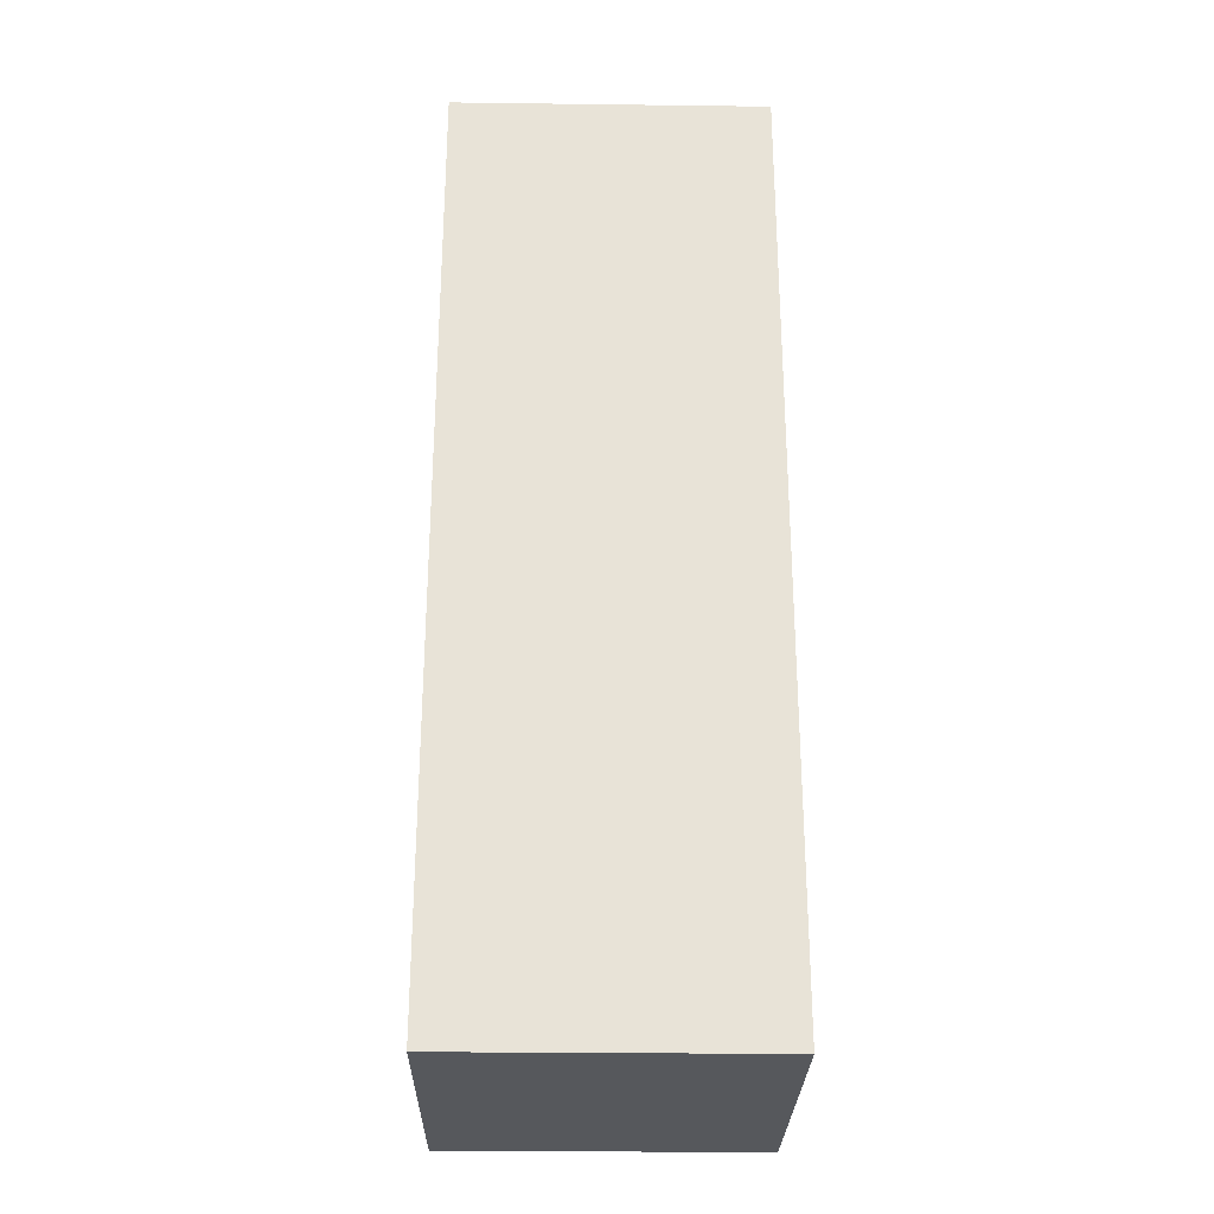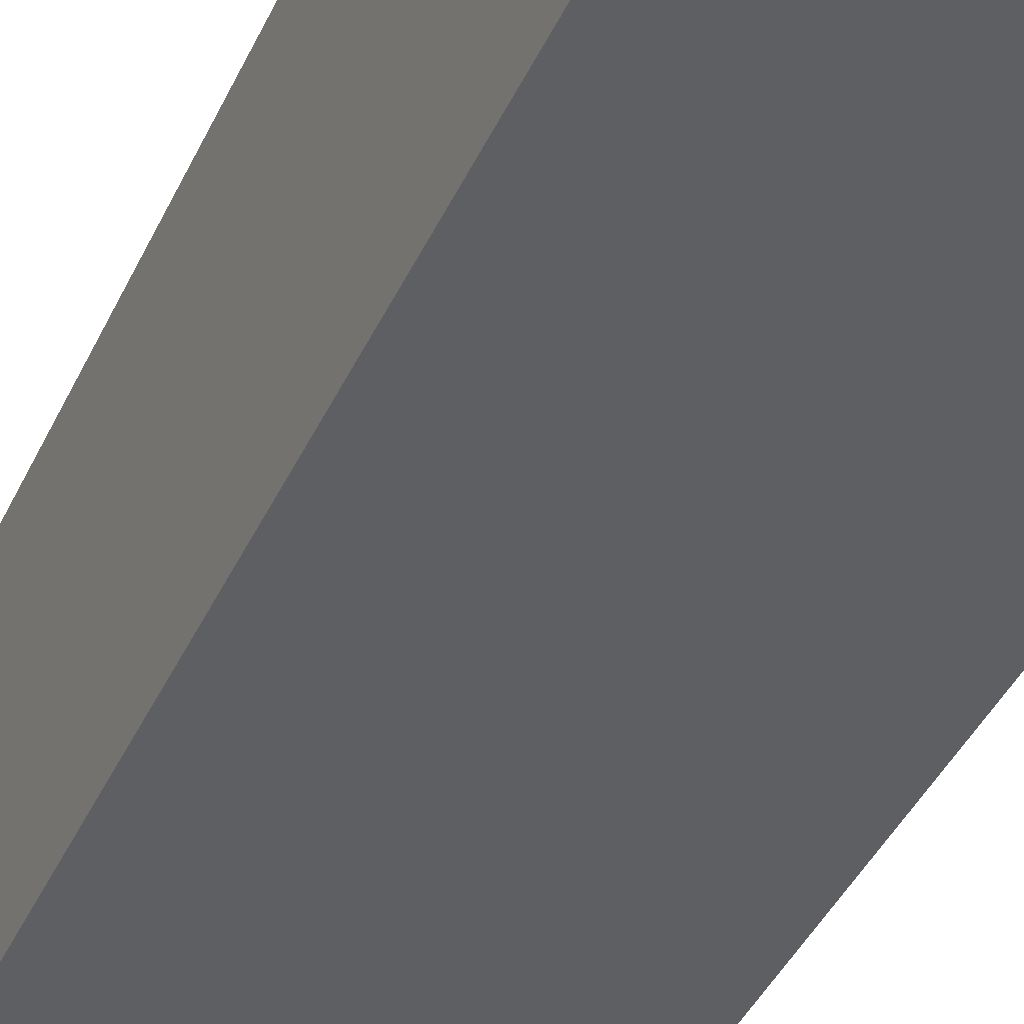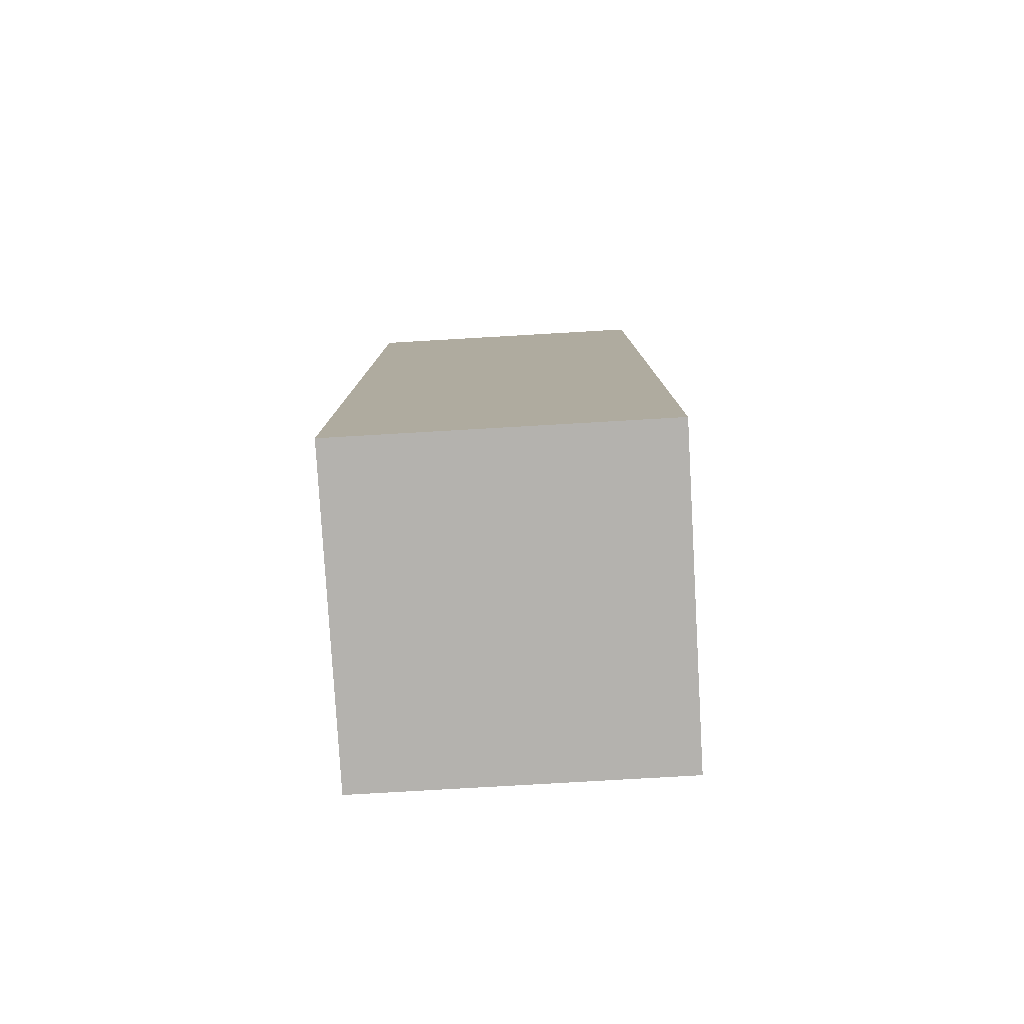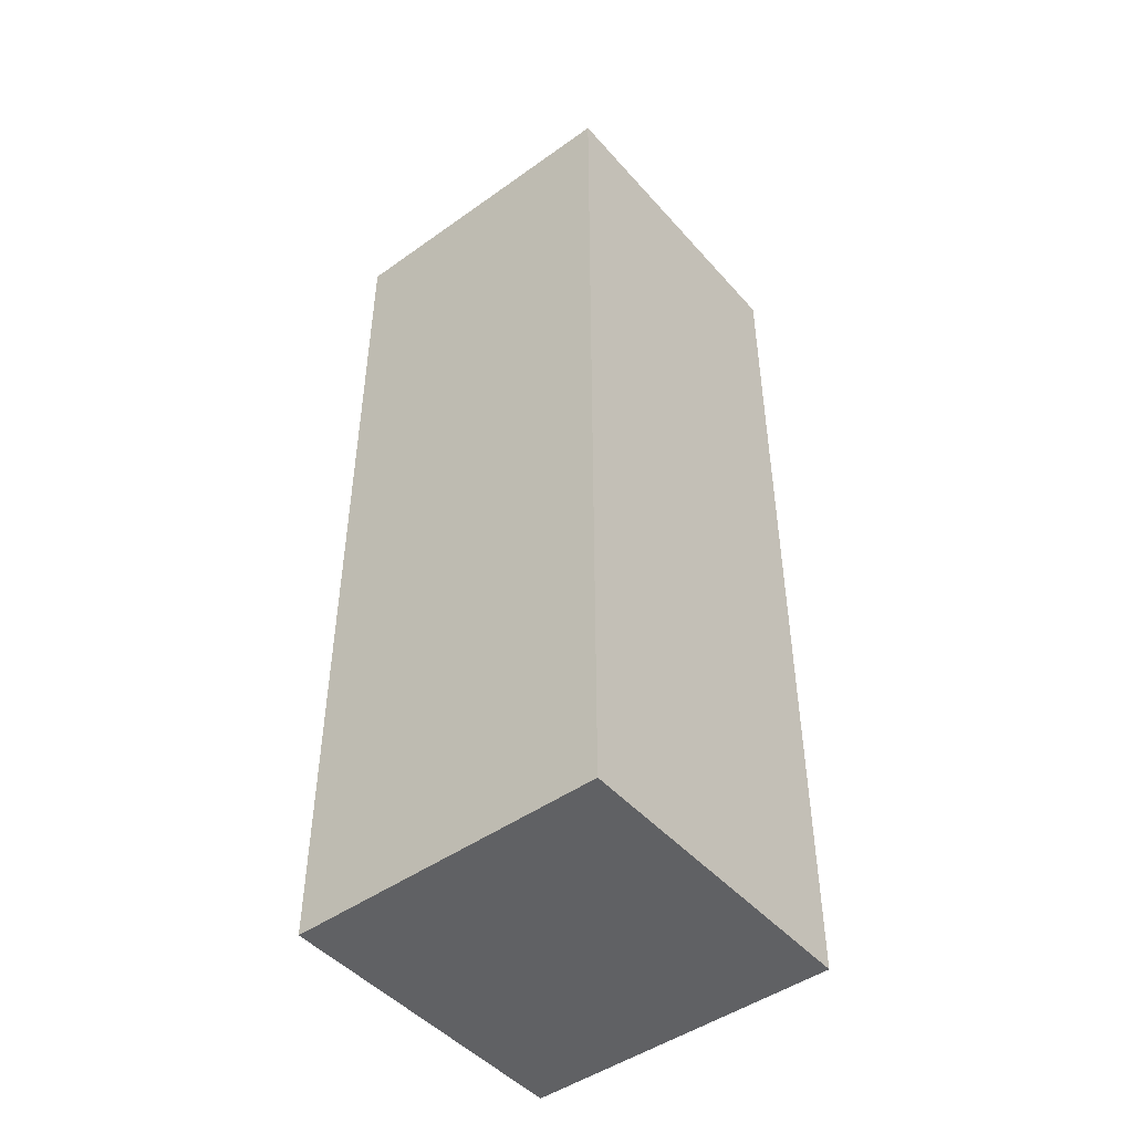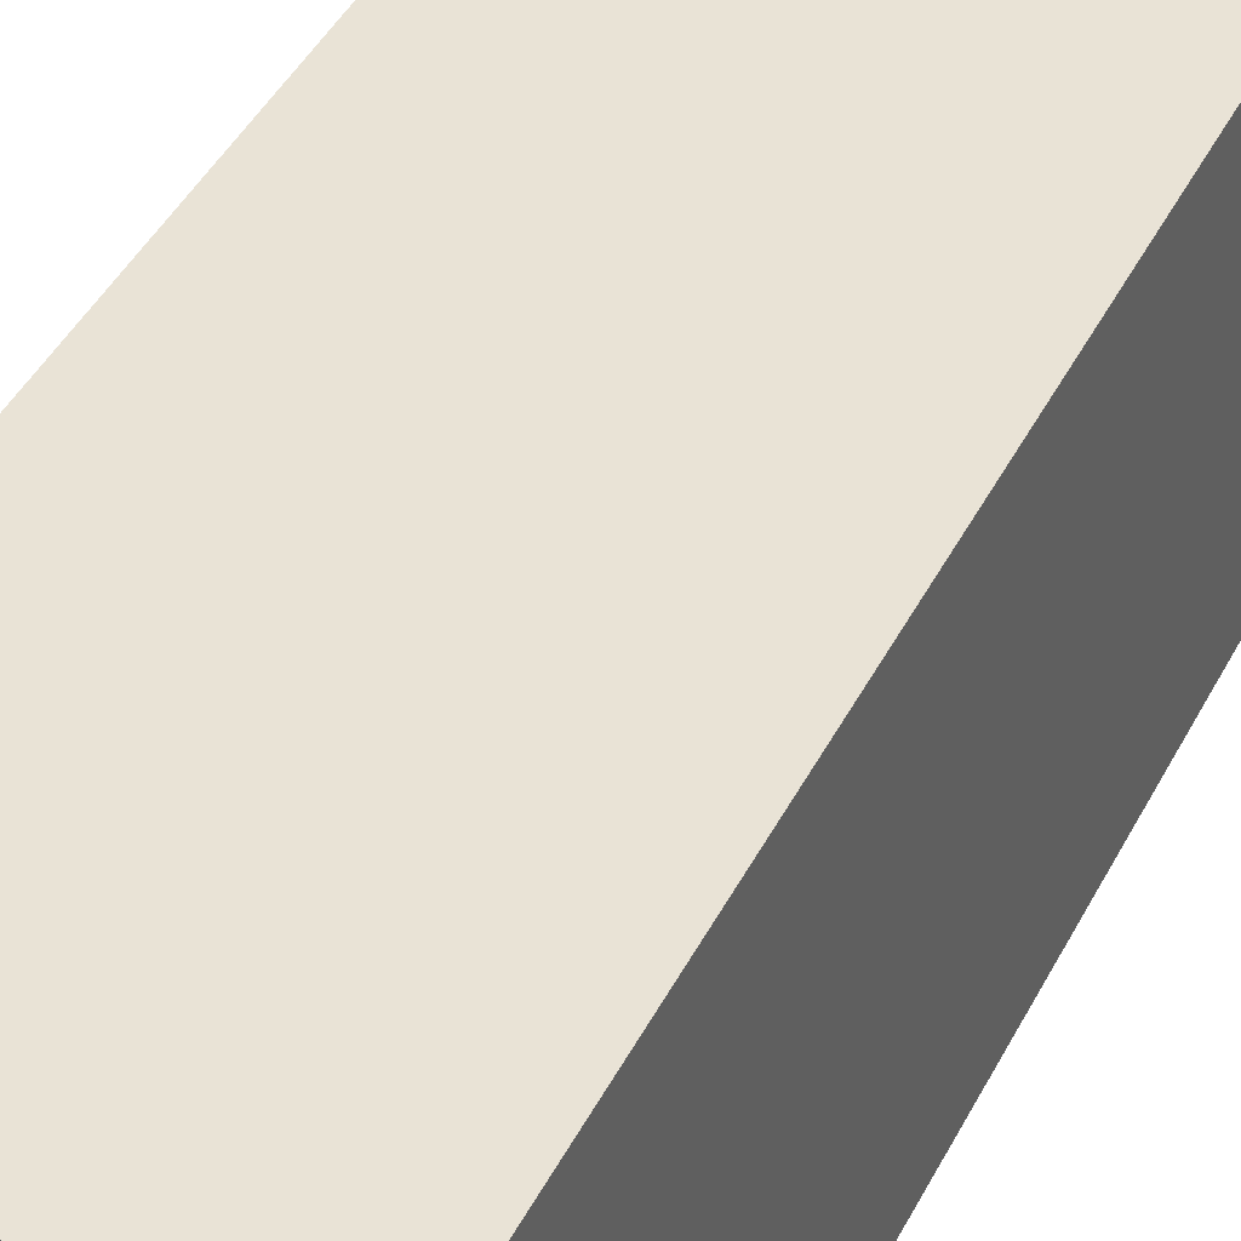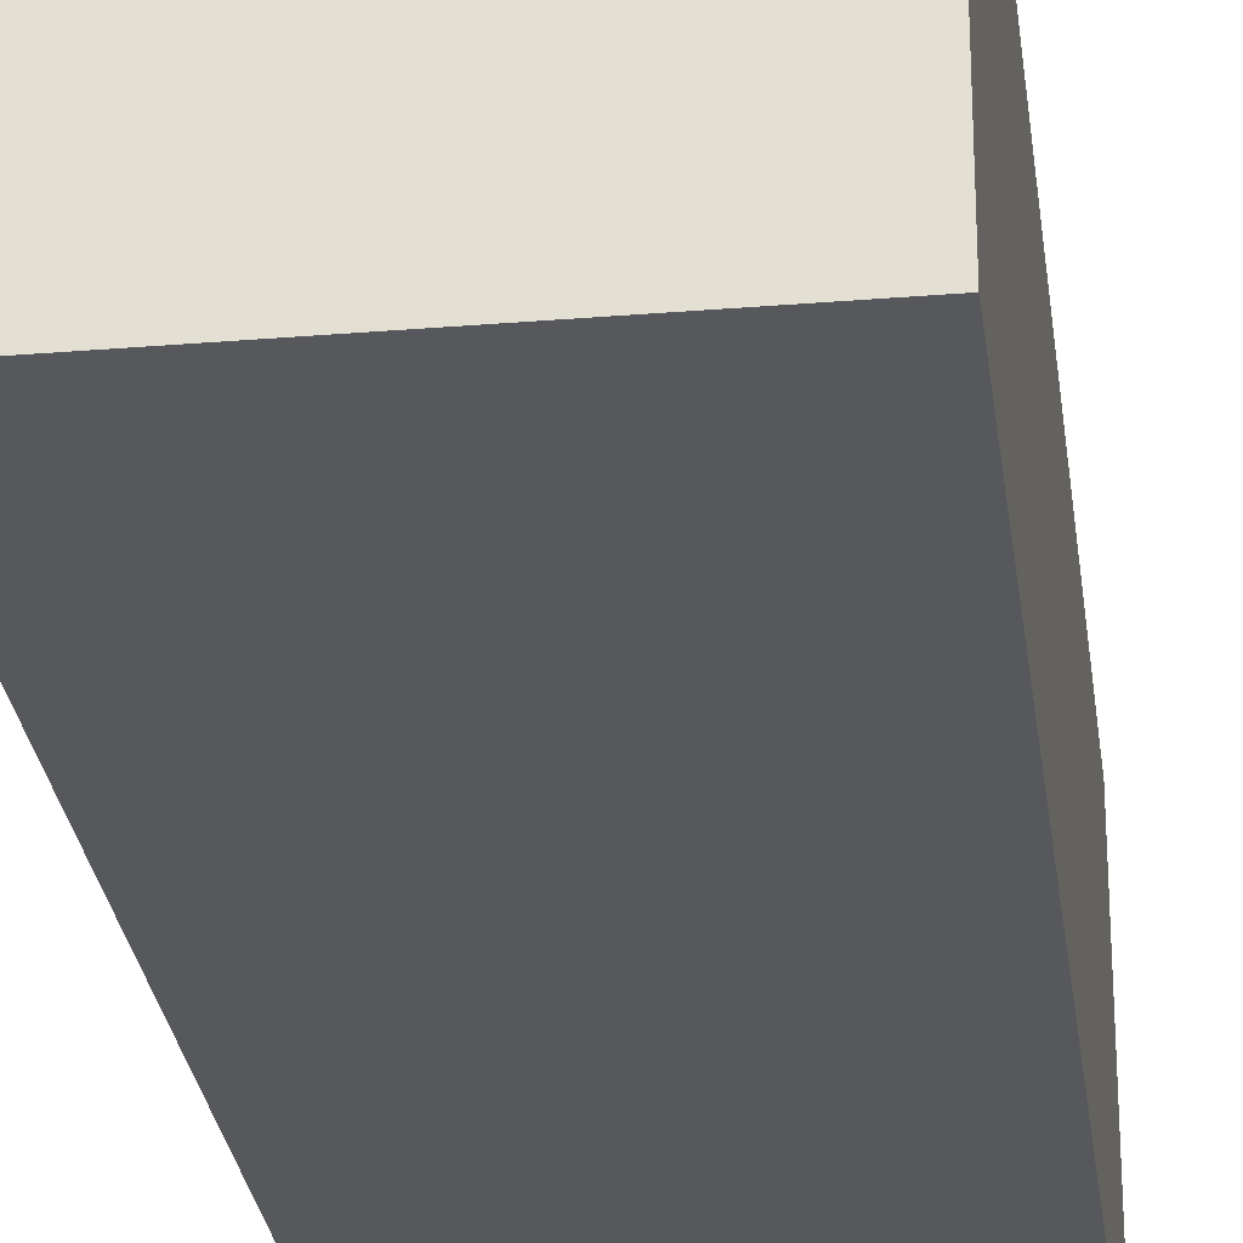
<metadata>
{"format":"obj","ext":"obj","renderer":"f3d","projection":"perspective","resolution":1024,"background":"white","views":[{"elev":-27.8,"azim":88.9,"up":"+Y"},{"elev":-41.8,"azim":156.5,"up":"+Z"},{"elev":-79.8,"azim":-86.7,"up":"+Y"},{"elev":-47.0,"azim":-51.1,"up":"+Y"},{"elev":42.0,"azim":25.1,"up":"+Z"},{"elev":-27.9,"azim":7.2,"up":"+Z"}]}
</metadata>
<code>
o wall/4445/square_corner
v -32 0 32
v -32 -96 32
v -64 -96 32
v -64 0 32
v -64 -96 64
v -64 0 64
v -32 -96 64
v -32 0 64
v 64 160 32
v 64 -96 32
v -64 160 32
v -32 160 128
v -32 -96 128
v -32 160 0
v -96 160 64
v -96 -96 64
v 32 160 64
v -64 160 160
v -96 -96 96
v -96 -96 -160
v 32 -96 96
v 64 160 32
v 64 160 32
v 64 160 32
v 64 160 32
f 1 2 3
f 1 3 4
f 4 3 5
f 4 5 6
f 6 5 7
f 6 7 8
f 8 7 2
f 8 2 1
f 5 3 2
f 5 2 7

</code>
